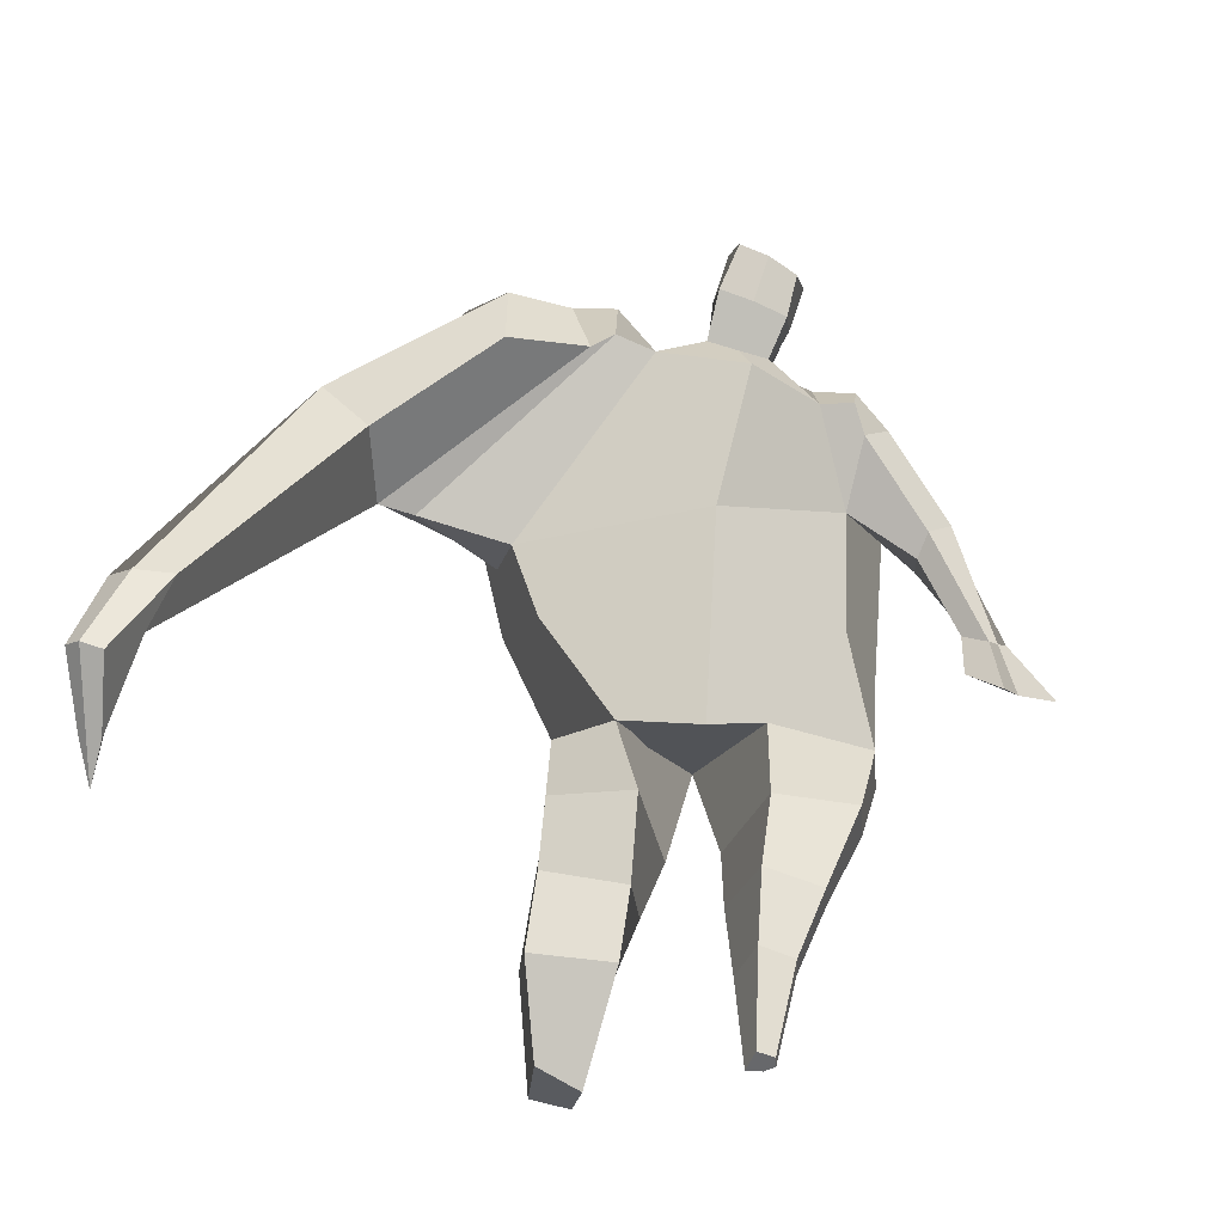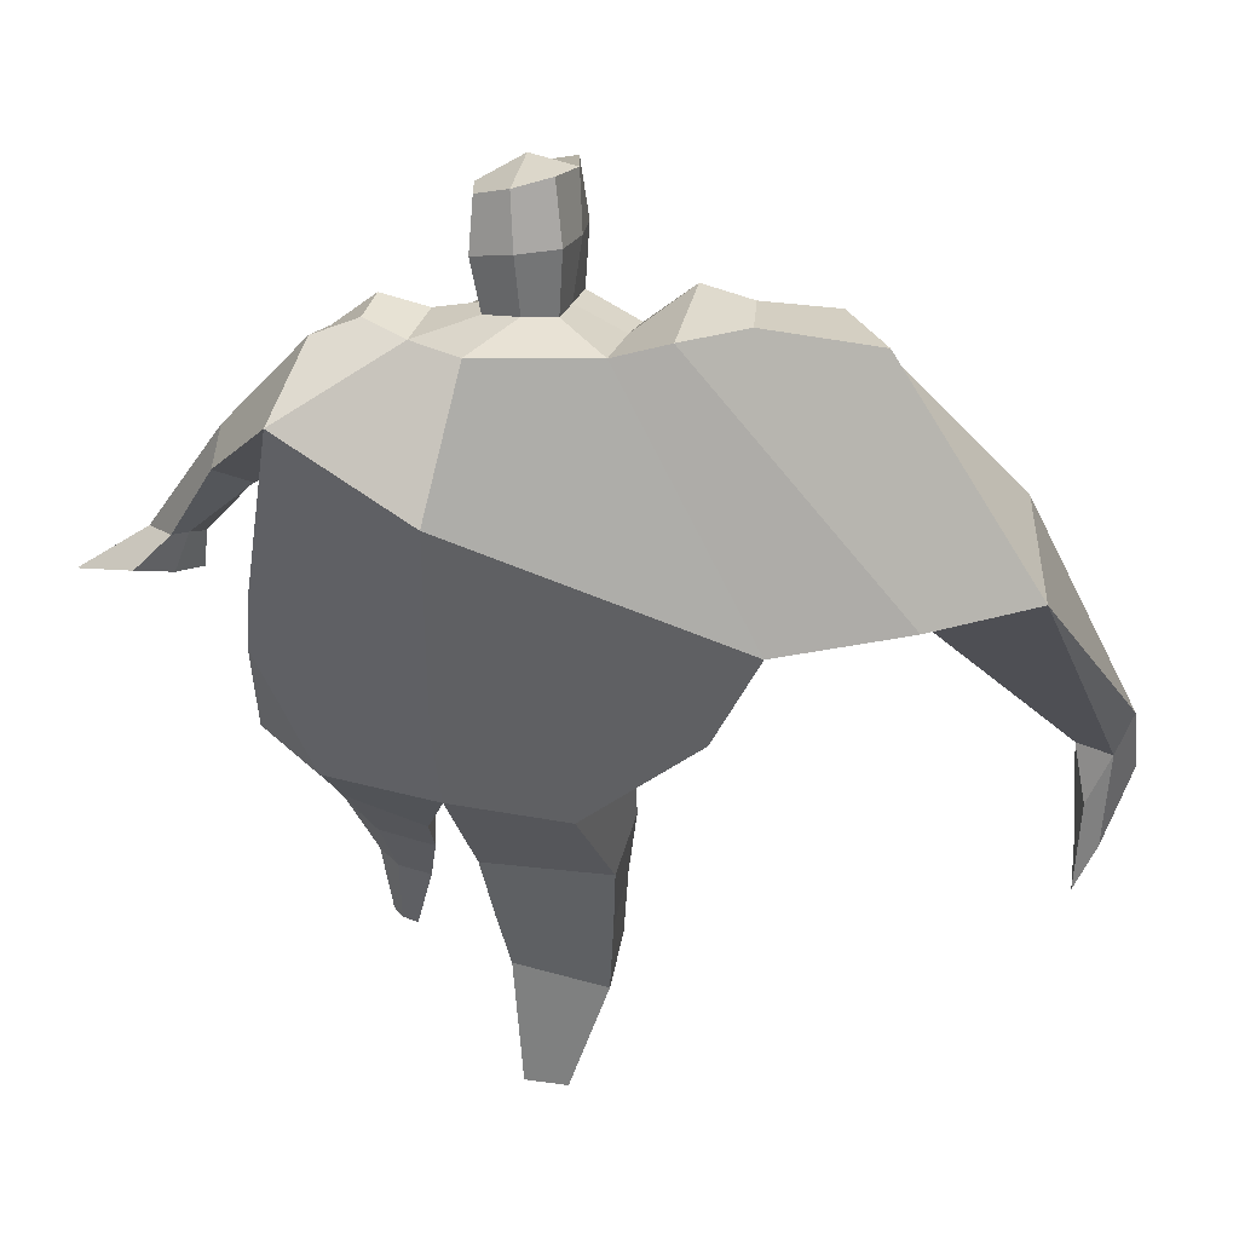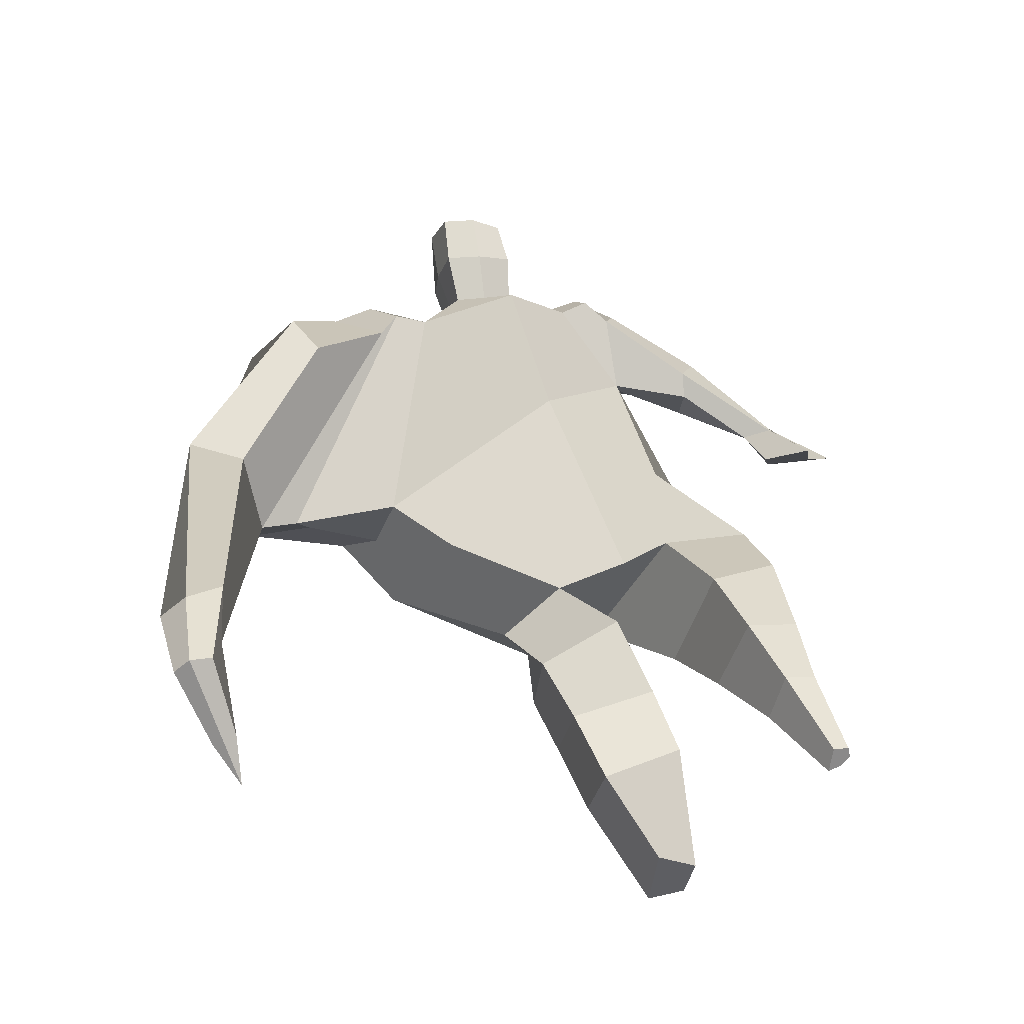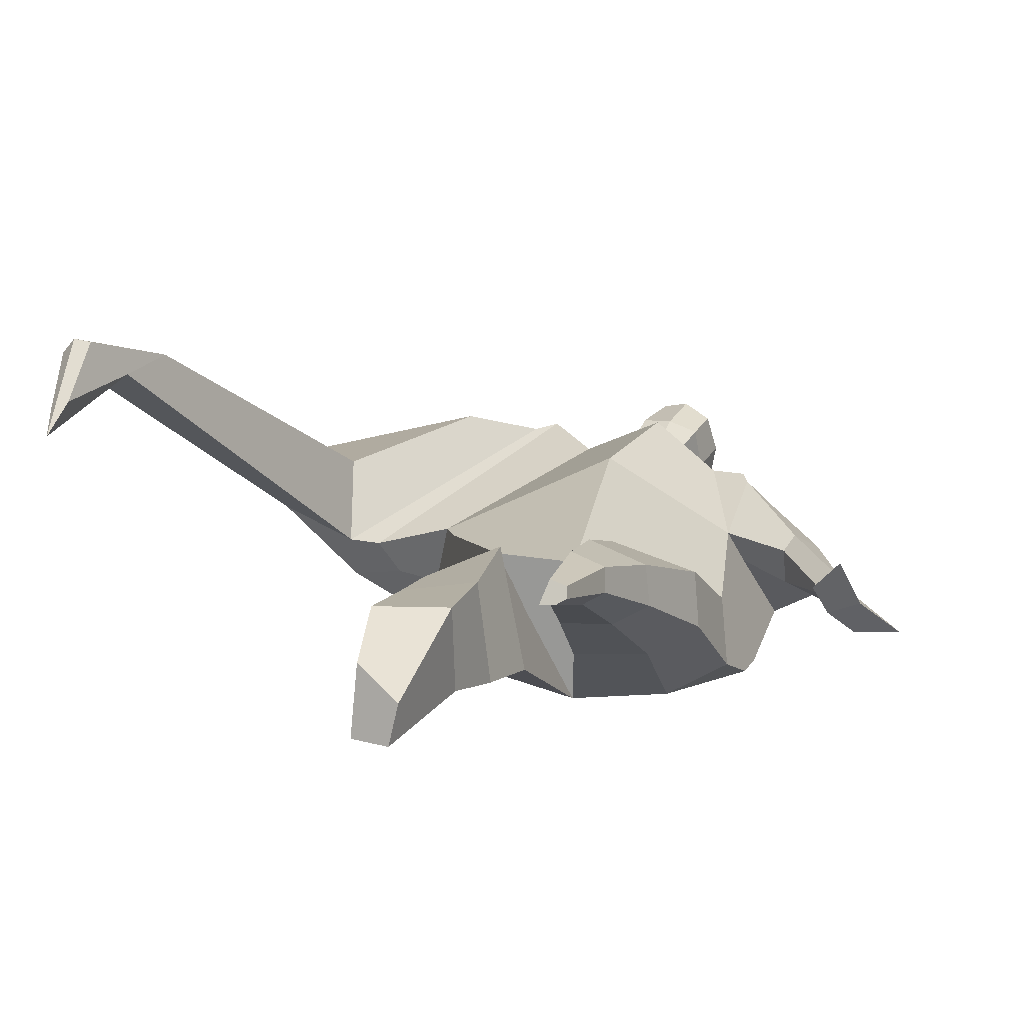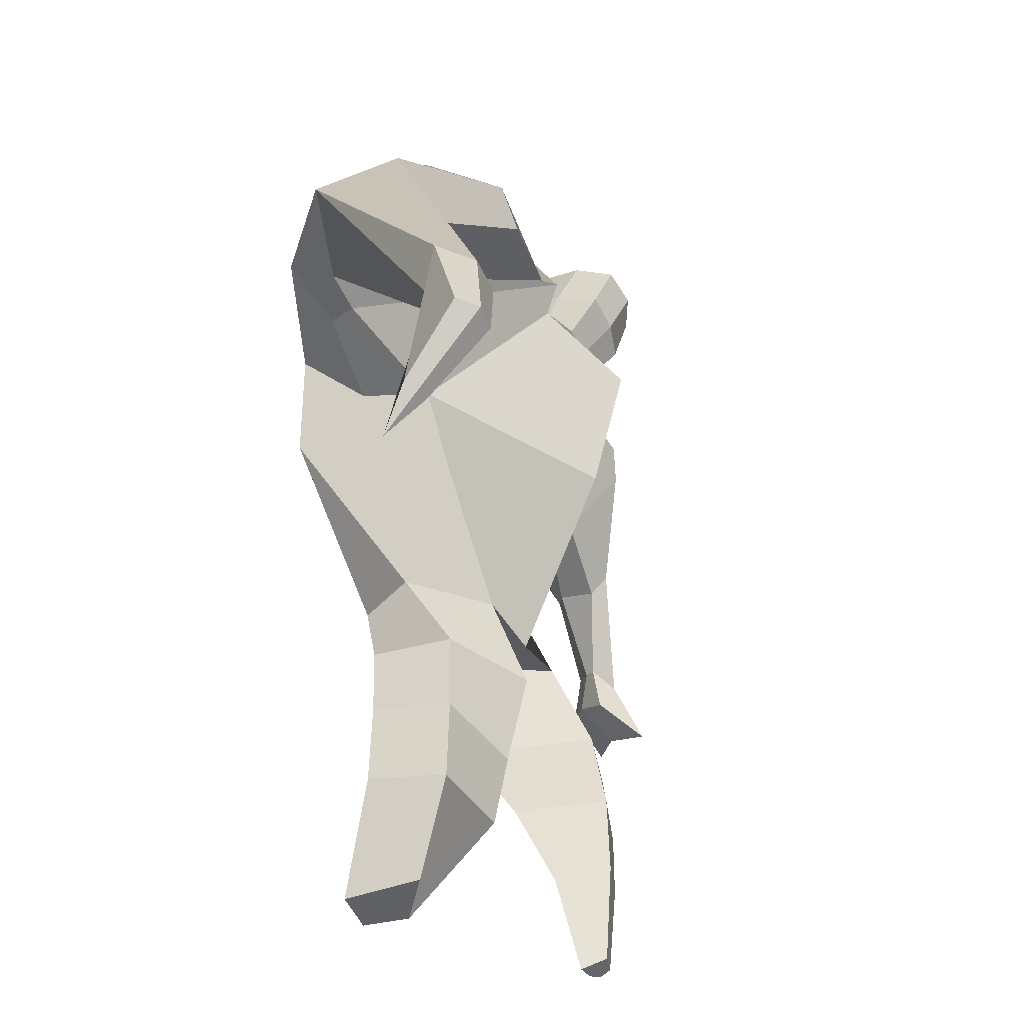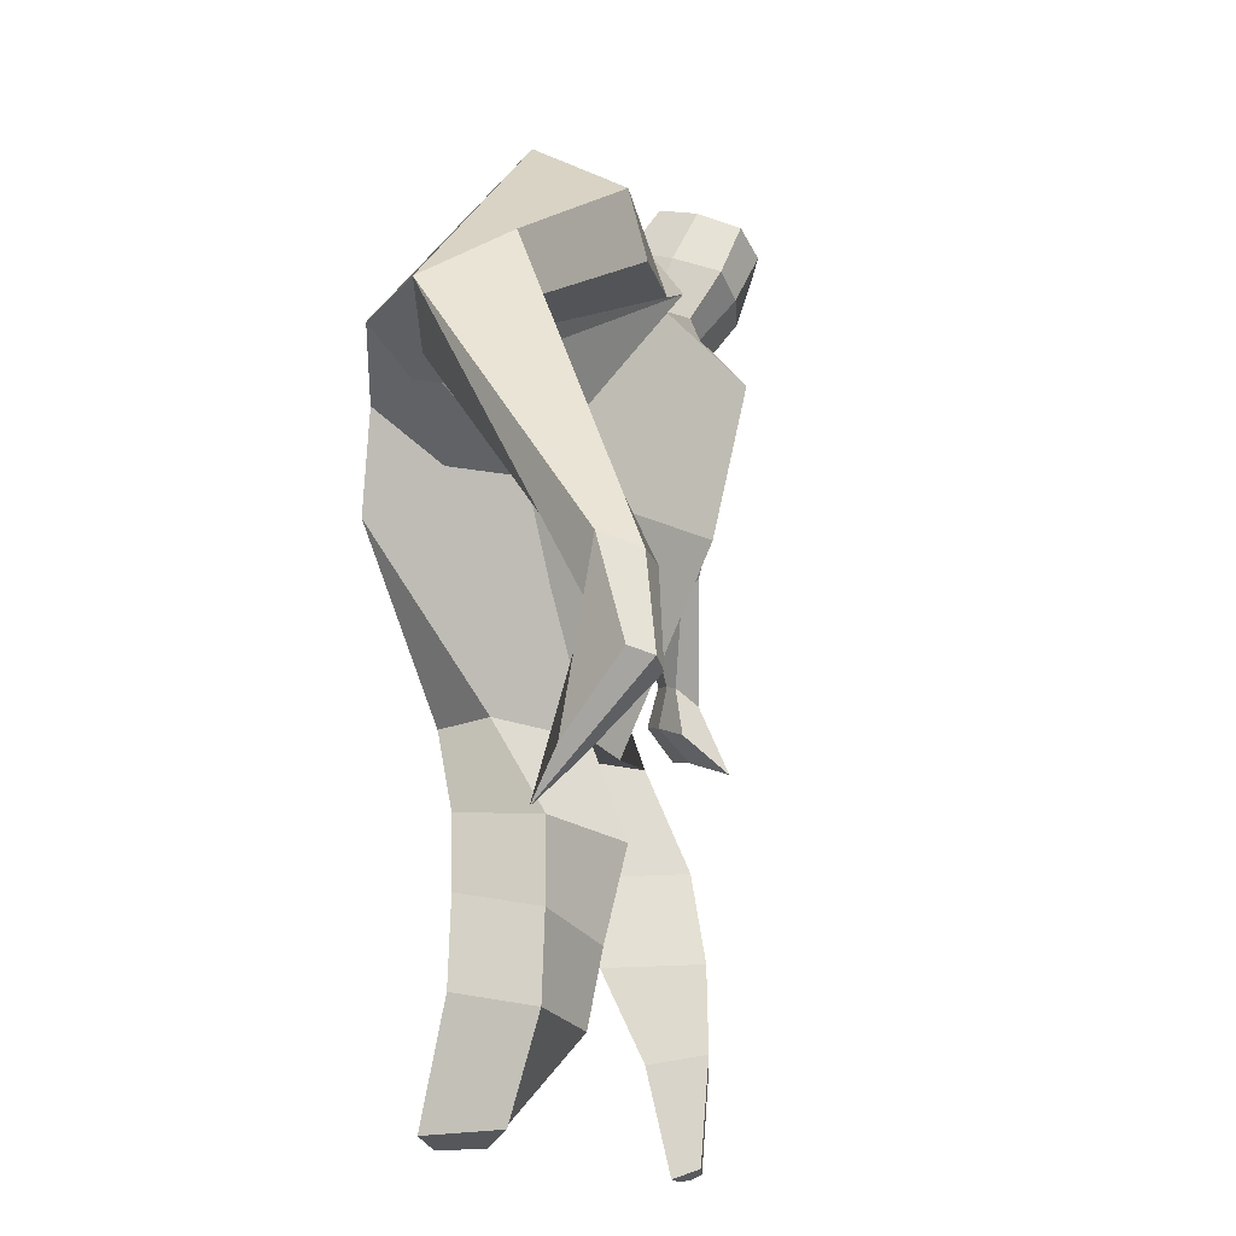
<metadata>
{"format":"obj","ext":"obj","renderer":"f3d","projection":"perspective","resolution":1024,"background":"white","views":[{"elev":55.6,"azim":9.8,"up":"+Z"},{"elev":44.9,"azim":-163.2,"up":"+Y"},{"elev":47.7,"azim":-20.5,"up":"+Z"},{"elev":6.9,"azim":20.8,"up":"+Z"},{"elev":-46.2,"azim":-61.4,"up":"+Y"},{"elev":-24.8,"azim":-67.7,"up":"+Y"}]}
</metadata>
<code>
o monstruo_grande
v 0.3244 2.03 0.2083
v 0.5264 1.21 0.0849
v -0.7362 1.71 0.215
v -0.2874 1.1 0.2194
v 0.4421 2.327 -0.1411
v 0.5045 1.626 -0.2563
v -0.8923 1.937 -0.1923
v -0.7735 1.659 -0.269
v -0.3715 2.375 0.4873
v 0.1888 2.297 0.4247
v -0.4995 2.338 0.592
v -1.255 1.972 -0.0257
v -0.3835 2.54 0.1292
v 0.1619 2.439 0.168
v -1.092 1.839 0.1246
v -0.547 2.606 0.1576
v -0.8482 2.242 0.6212
v -1.534 1.894 0.2505
v -1.249 1.94 0.444
v -1.049 2.549 0.3601
v -0.7283 2.639 0.2333
v -0.5751 2.29 0.5712
v -1.225 1.858 0.131
v -1.801 0.636 0.9426
v -1.673 0.6164 0.9828
v -1.663 0.4432 0.7791
v -1.741 0.4551 0.7545
v 0.3496 2.218 0.3937
v 0.4189 2.422 0.1328
v 0.3022 2.332 0.4124
v 0.293 2.469 0.1875
v 0.5761 1.915 0.1657
v 0.6679 2.022 -0.01698
v 0.6004 1.995 0.2163
v 0.6614 2.118 0.06126
v 0.7522 1.698 0.07457
v 0.817 1.739 -0.01039
v 0.8414 1.662 0.1183
v 0.903 1.712 0.03442
v 0.7765 1.544 0.08761
v 0.9082 1.647 -0.08435
v 0.8996 1.437 0.1981
v 1.091 1.59 -0.06668
v -0.2099 2.436 0.5026
v 0.00054 2.412 0.4803
v -0.2187 2.534 0.2559
v -0.01708 2.511 0.2364
v -0.152 2.749 0.6463
v 0.05248 2.684 0.6035
v -0.1691 2.863 0.393
v 0.0341 2.798 0.3494
v -0.4989 1.121 0.009523
v -0.3891 1.158 -0.204
v -0.05731 1.274 -0.3328
v -0.8014 1.756 -0.003038
v 0.547 1.212 -0.1533
v 0.3257 1.205 -0.2753
v -0.02919 1.526 -0.3244
v -0.007684 1.148 0.1947
v 0.365 2.119 0.08981
v -0.3693 2.434 0.3614
v -0.5347 2.585 0.4303
v -1.029 1.908 0.003403
v 0.1526 2.424 0.3283
v -0.884 2.468 0.5782
v -1.425 2.04 0.4898
v -0.6868 2.563 0.4291
v -1.747 0.6245 0.9937
v -1.687 0.3354 0.663
v 0.4236 2.331 0.2893
v 0.2982 2.445 0.3228
v 0.575 1.952 0.03944
v 0.6738 2.068 0.1658
v 0.7832 1.722 0.03229
v 0.872 1.686 0.07599
v 0.8208 1.599 -0.01154
v 0.9572 1.522 0.04268
v -0.2144 2.484 0.3778
v -0.009512 2.463 0.3577
v -0.1916 2.807 0.5226
v 0.07487 2.74 0.4741
v -1.555 0.9434 0.9247
v -1.615 0.7693 0.8592
v -1.775 0.9476 0.8564
v -1.735 0.7877 0.8213
v -1.676 0.6125 0.7643
v -1.685 0.9254 0.9436
v -0.07762 1.761 0.5144
v 0.01312 2.14 -0.1976
v -0.0265 2.513 0.05648
v -0.04152 2.271 0.6156
v -0.1193 2.521 0.2441
v -0.1012 2.423 0.4908
v -0.0704 2.847 0.3328
v -0.04726 2.699 0.6628
v -0.05399 2.824 0.5209
v 0.02257 2.664 0.2682
v 0.04142 2.537 0.5588
v -0.1939 2.586 0.5969
v -0.2147 2.713 0.3048
v -0.2203 2.65 0.4526
v 0.0477 2.6 0.412
v -0.09792 2.697 0.266
v -0.07403 2.551 0.5977
v 0.3811 1.727 -0.0361
v -0.5956 1.436 0.229
v 0.4831 1.846 -0.2542
v 0.1804 1.186 0.1973
v -0.1974 -0.003448 -0.1137
v -0.3419 0.001799 0.008535
v -0.3676 0.002819 -0.2412
v -0.2324 -0.002285 -0.2558
v 0.3614 0.01779 0.2918
v 0.2789 -0.009841 0.2316
v 0.3657 0.005915 0.2542
v 0.3311 -0.004455 0.2344
v 0.3044 0.01897 0.3102
v 0.0919 0.8566 -0.08515
v 0.1375 0.5827 0.07287
v 0.2027 0.3028 0.1846
v 0.2641 0.3317 0.3533
v 0.2386 0.589 0.3589
v 0.2295 0.8645 0.3174
v 0.3808 0.3287 0.3096
v 0.4348 0.5884 0.2841
v 0.5062 0.9273 0.217
v 0.349 0.8917 -0.07259
v 0.3195 0.5903 0.07702
v 0.3113 0.3071 0.1869
v 0.3856 0.3172 0.2279
v 0.444 0.6077 0.1444
v 0.5216 0.9269 0.02761
v -0.1702 0.8267 0.2851
v -0.1443 0.5449 0.2009
v -0.14 0.3077 0.1508
v -0.4252 0.2982 0.1404
v -0.436 0.5725 0.1535
v -0.4591 0.8275 0.1632
v -0.4611 0.3602 -0.12
v -0.4697 0.6367 -0.1089
v -0.476 0.8665 -0.1121
v -0.07986 0.8283 -0.1467
v -0.1268 0.6213 -0.1567
v -0.1697 0.4078 -0.1493
f 89 7 13 90
f 8 7 89 58 54 53
f 6 56 57
f 3 106 4 59 88
f 6 107 5 60 1 105 2 56
f 61 13 16 62
f 5 14 31 29
f 88 1 10 91
f 67 21 20 65
f 13 7 12 16
f 3 9 11 15
f 55 3 15 63
f 66 19 17 65
f 23 22 17 19
f 83 82 25 26
f 15 11 22 23
f 62 16 21 67
f 69 26 25 68
f 87 84 24 68
f 86 83 26 69
f 84 85 27 24
f 70 29 31 71
f 70 28 34 73
f 10 1 28 30
f 64 10 30 71
f 34 32 36 38
f 60 5 33 72
f 5 29 35 33
f 28 1 32 34
f 37 39 43 41
f 73 34 38 75
f 33 35 39 37
f 72 33 37 74
f 76 41 43 77
f 74 37 41 76
f 38 36 40 42
f 75 38 42 77
f 102 97 51 81
f 91 10 45 93
f 90 13 46 92
f 61 9 44 78
f 64 14 47 79
f 96 94 50 80
f 101 99 48 80
f 104 98 49 95
f 103 100 50 94
f 8 53 52
f 8 52 4 106 3 55 7
f 54 58 89 5 107 6 57
f 100 101 80 50
f 95 96 80 48
f 10 64 79 45
f 13 61 78 46
f 98 102 81 49
f 39 75 77 43
f 36 74 76 40
f 40 76 77 42
f 32 72 74 36
f 35 73 75 39
f 1 60 72 32
f 14 64 71 31
f 29 70 73 35
f 28 70 71 30
f 85 86 69 27
f 82 87 68 25
f 27 69 68 24
f 11 62 67 22
f 18 66 65 20
f 7 55 63 12
f 22 67 65 17
f 9 61 62 11
f 19 66 87 82
f 12 18 20 21 16
f 66 18 84 87
f 23 19 82 83
f 49 81 96 95
f 97 103 94 51
f 99 104 95 48
f 81 51 94 96
f 14 90 92 47
f 9 91 93 44
f 3 88 91 9
f 5 89 90 14
f 44 93 104 99
f 47 92 103 97
f 45 79 102 98
f 46 78 101 100
f 92 46 100 103
f 93 45 98 104
f 78 44 99 101
f 79 47 97 102
f 59 4 52 53 54 108
f 136 110 109 135
f 121 120 114 117
f 139 111 110 136
f 135 109 112 144
f 144 112 111 139
f 111 112 109 110
f 117 114 116 115 113
f 124 121 117 113
f 120 129 116 114
f 130 124 113 115
f 129 130 115 116
f 57 56 132 127
f 127 132 131 128
f 128 131 130 129
f 56 2 126 132
f 132 126 125 131
f 131 125 124 130
f 54 57 127 118
f 118 127 128 119
f 119 128 129 120
f 2 108 123 126
f 126 123 122 125
f 125 122 121 124
f 108 54 118 123
f 123 118 119 122
f 122 119 120 121
f 54 142 141 53
f 142 143 140 141
f 143 144 139 140
f 4 133 142 54
f 133 134 143 142
f 134 135 144 143
f 53 141 138 52
f 141 140 137 138
f 140 139 136 137
f 52 138 133 4
f 138 137 134 133
f 137 136 135 134
f 105 1 88 59 108 2
f 86 85 83
f 83 85 18 23
f 63 15 23 18 12
f 84 18 85
l 52 106

</code>
